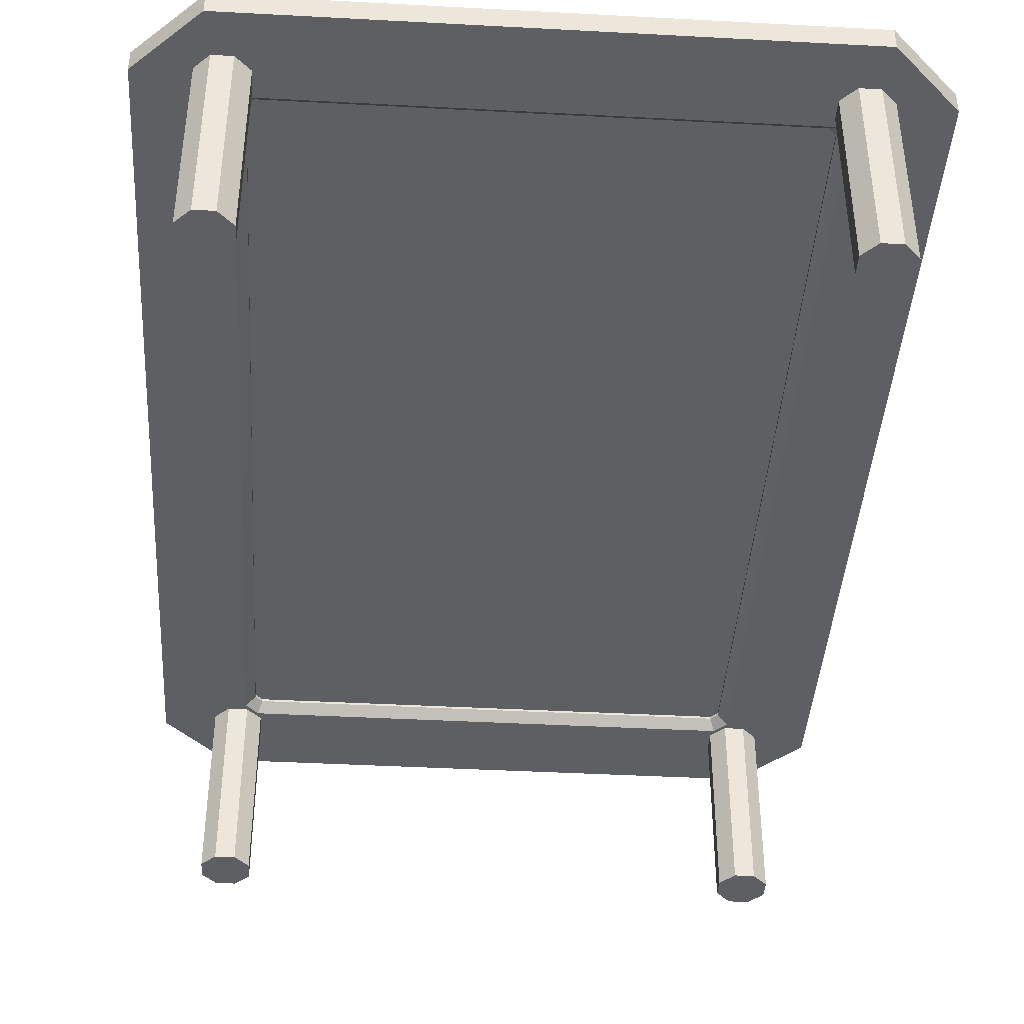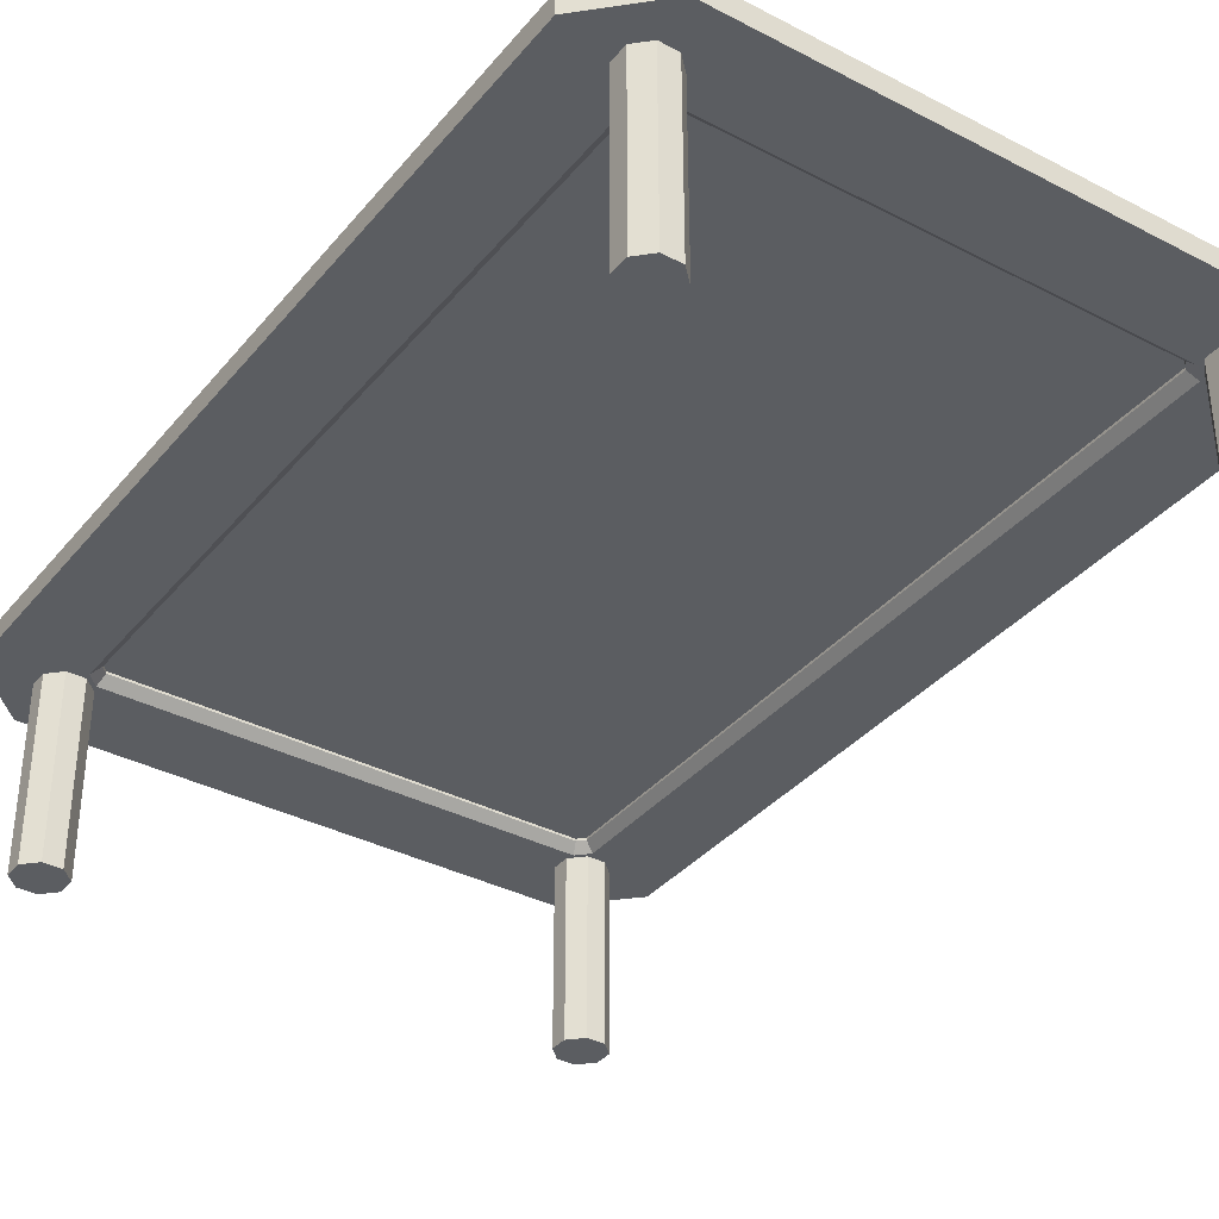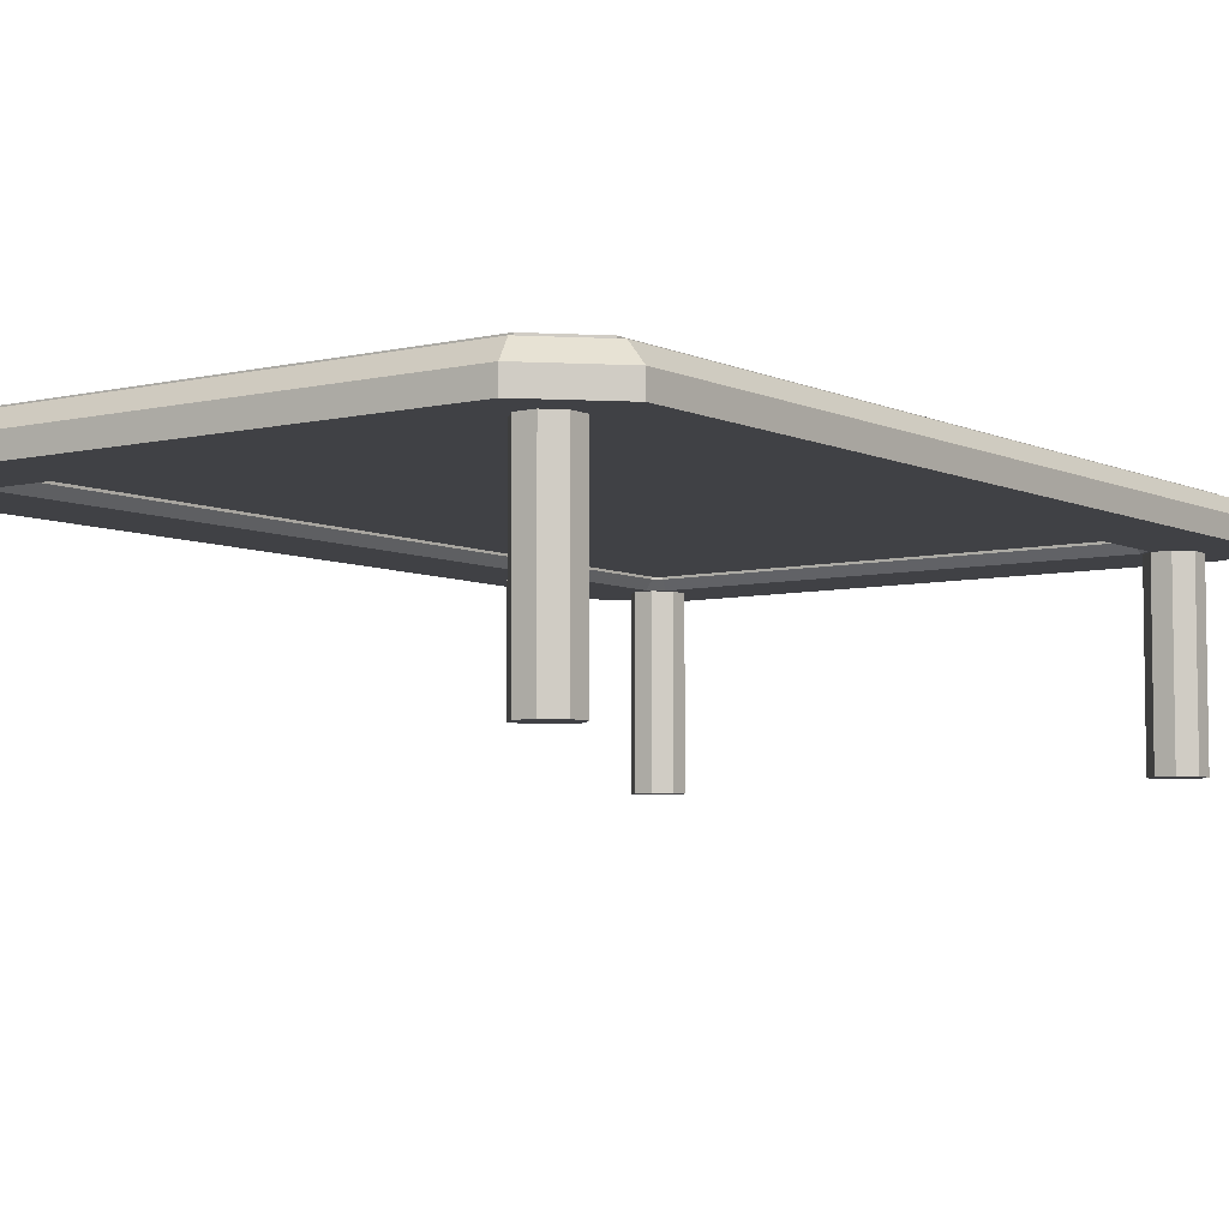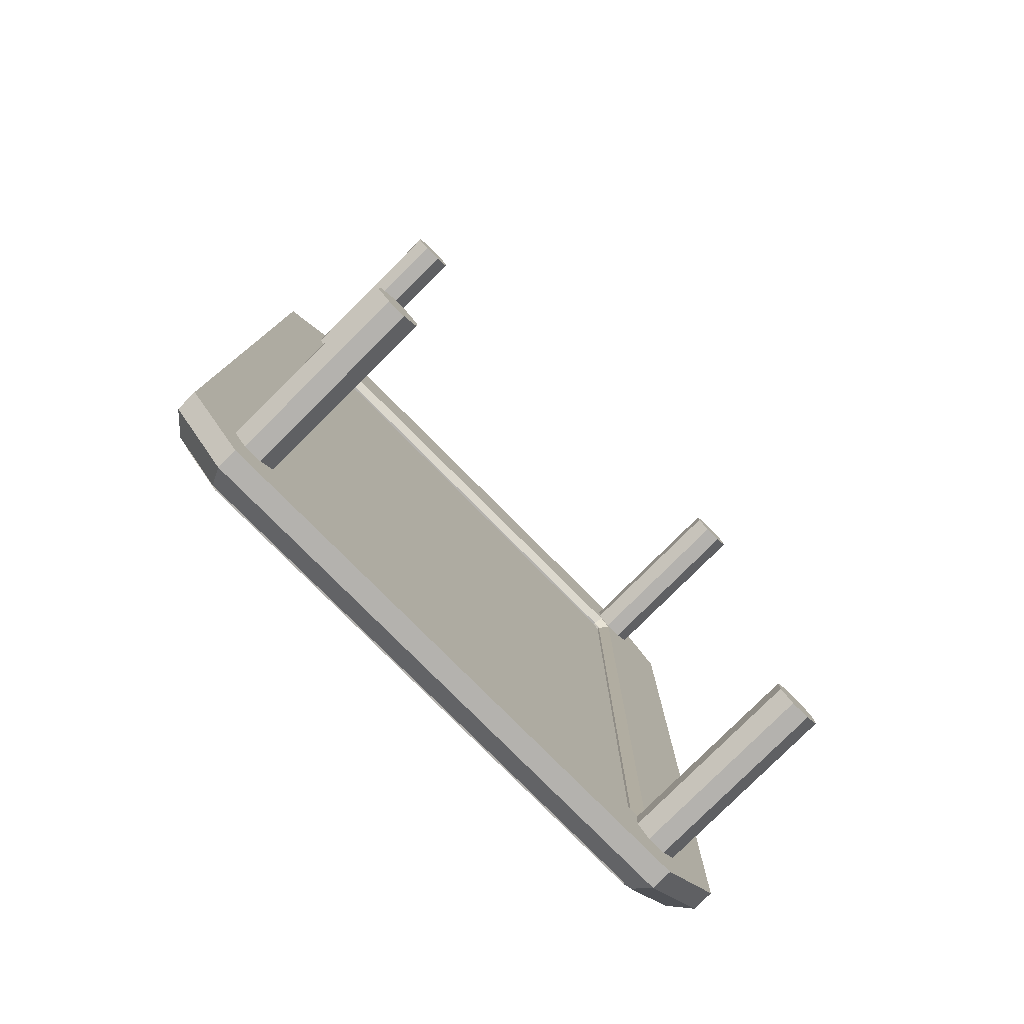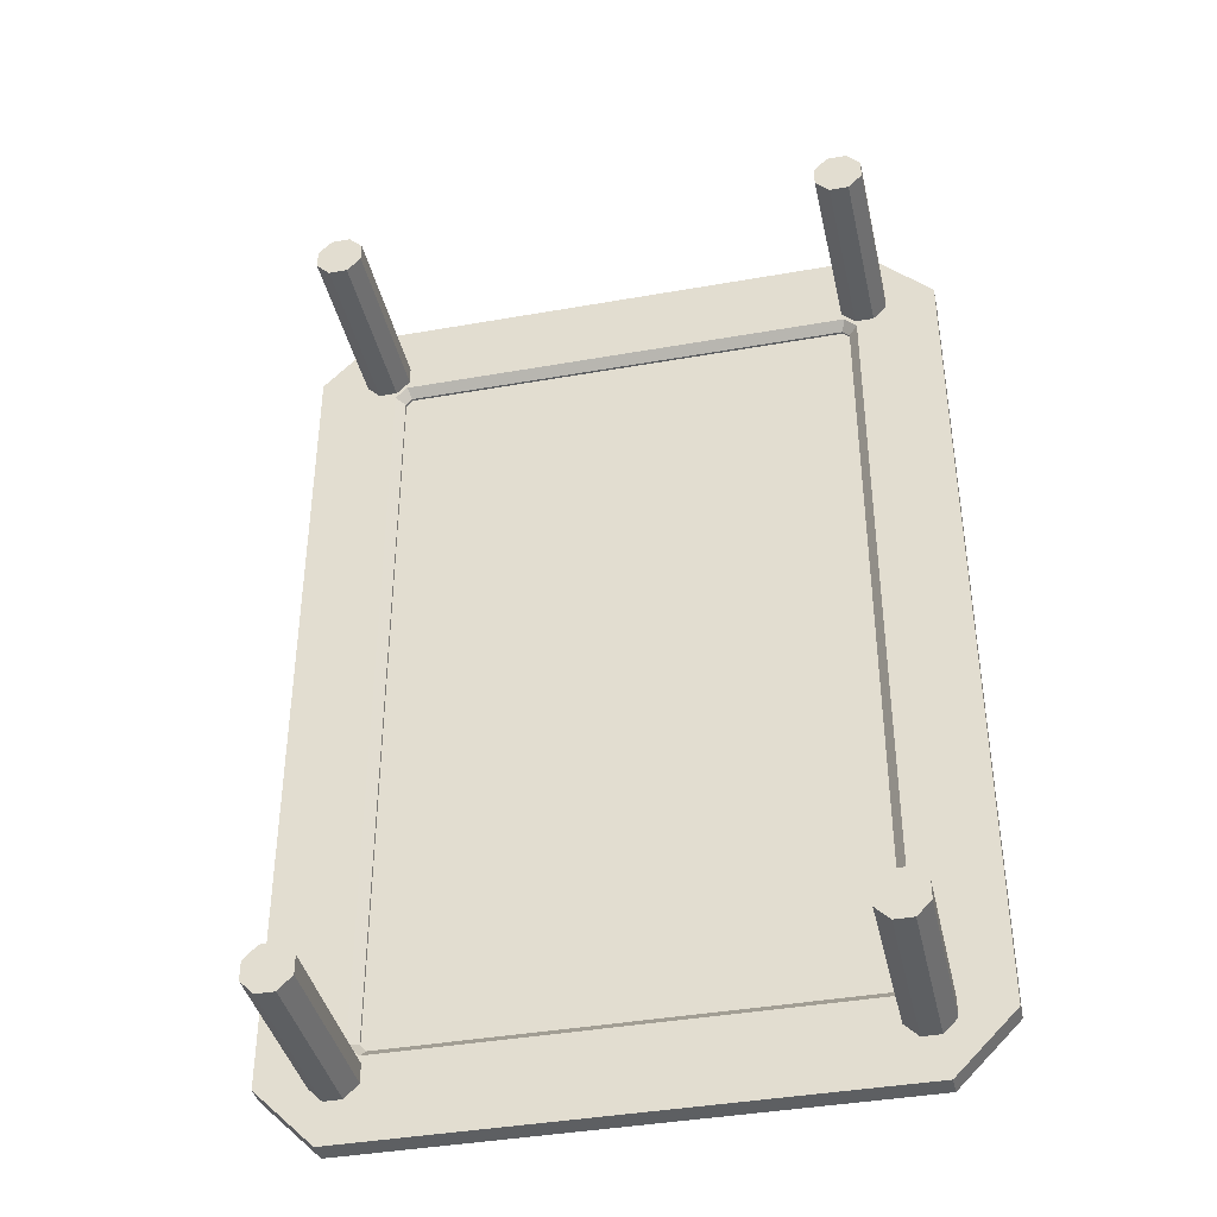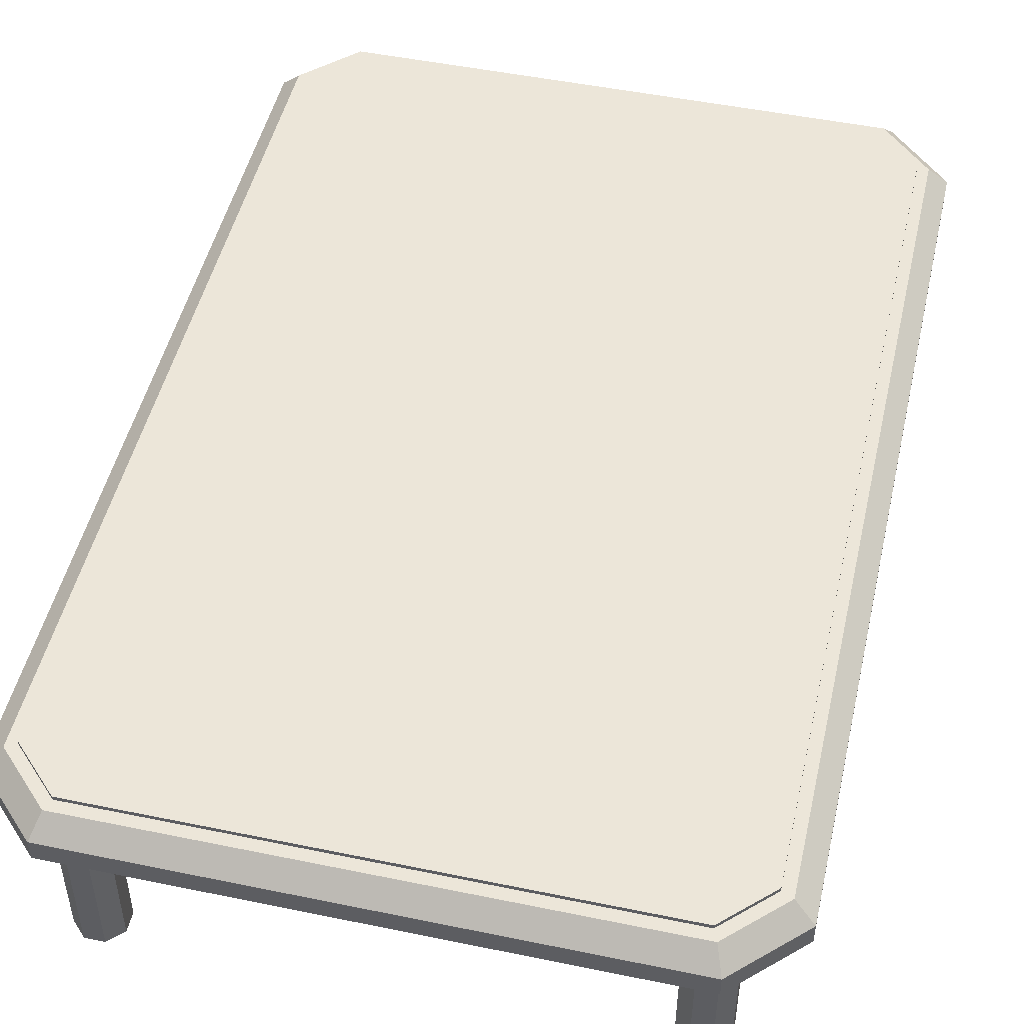
<metadata>
{"format":"obj","ext":"obj","renderer":"f3d","projection":"perspective","resolution":1024,"background":"white","views":[{"elev":-41.8,"azim":176.3,"up":"+Y"},{"elev":-36.1,"azim":-34.2,"up":"+Y"},{"elev":-5.8,"azim":-144.1,"up":"+Y"},{"elev":-79.7,"azim":-45.1,"up":"+Z"},{"elev":-39.6,"azim":12.4,"up":"+Z"},{"elev":49.0,"azim":12.9,"up":"+Y"}]}
</metadata>
<code>
o Cube.001
v -1.807 1.108 2.326
v -1.807 0.9912 2.326
v -1.807 0.9912 -2.326
v -1.807 1.108 -2.326
v 1.807 0.9912 -2.326
v 1.807 1.108 -2.326
v 1.475 1.108 -2.658
v 1.475 0.9912 -2.658
v 1.304 1.041 -2.118
v 1.267 1.041 -2.155
v 1.267 1.053 -2.155
v 1.304 1.053 -2.118
v -1.475 0.9912 -2.658
v -1.475 1.108 -2.658
v 1.475 0.9912 2.658
v 1.475 1.108 2.658
v 1.807 1.108 2.326
v 1.807 0.9912 2.326
v -1.475 0.9912 2.658
v -1.475 1.108 2.658
v -1.703 1.211 2.283
v -1.432 1.211 2.554
v -1.432 1.211 -2.554
v -1.703 1.211 -2.283
v 1.703 1.211 -2.283
v 1.432 1.211 -2.554
v 1.432 1.211 2.554
v 1.703 1.211 2.283
v 1.407 1.211 2.494
v -1.407 1.211 2.494
v -1.407 1.233 2.494
v 1.407 1.233 2.494
v -1.643 1.211 2.258
v -1.407 1.211 -2.494
v -1.643 1.211 -2.258
v 1.643 1.211 -2.258
v 1.407 1.211 -2.494
v 1.643 1.211 2.258
v 1.407 1.233 -2.494
v -1.407 1.233 -2.494
v 1.643 1.233 2.258
v -1.643 1.233 -2.258
v 1.643 1.233 -2.258
v -1.643 1.233 2.258
v -1.273 1.118 -2.351
v -1.349 1.118 -2.427
v -1.451 1.118 -2.427
v -1.527 1.118 -2.351
v -1.527 1.118 -2.249
v -1.451 1.118 -2.173
v -1.349 1.118 -2.173
v -1.273 1.118 -2.249
v -1.273 -0.001867 -2.351
v -1.273 -0.001867 -2.249
v -1.527 -0.001867 -2.351
v -1.451 -0.001867 -2.427
v -1.349 -0.001867 -2.427
v -1.349 -0.001867 -2.173
v -1.451 -0.001867 -2.173
v -1.527 -0.001867 -2.249
v 1.451 -0.001867 -2.173
v 1.451 1.118 -2.173
v 1.349 1.118 -2.173
v 1.349 -0.001867 -2.173
v 1.527 1.118 -2.351
v 1.451 1.118 -2.427
v 1.349 1.118 -2.427
v 1.273 1.118 -2.351
v 1.273 1.118 -2.249
v 1.527 1.118 -2.249
v 1.527 -0.001867 -2.351
v 1.527 -0.001867 -2.249
v 1.273 -0.001867 -2.351
v 1.349 -0.001867 -2.427
v 1.451 -0.001867 -2.427
v 1.273 -0.001867 -2.249
v -1.349 -0.001867 2.427
v -1.349 1.118 2.427
v -1.451 1.118 2.427
v -1.451 -0.001867 2.427
v -1.273 1.118 2.249
v -1.349 1.118 2.173
v -1.451 1.118 2.173
v -1.527 1.118 2.249
v -1.527 1.118 2.351
v -1.273 1.118 2.351
v -1.273 -0.001867 2.249
v -1.273 -0.001867 2.351
v -1.527 -0.001867 2.249
v -1.451 -0.001867 2.173
v -1.349 -0.001867 2.173
v -1.527 -0.001867 2.351
v 1.451 -0.001867 2.427
v 1.451 1.118 2.427
v 1.349 1.118 2.427
v 1.349 -0.001867 2.427
v 1.527 1.118 2.249
v 1.451 1.118 2.173
v 1.349 1.118 2.173
v 1.273 1.118 2.249
v 1.273 1.118 2.351
v 1.527 1.118 2.351
v 1.527 -0.001867 2.249
v 1.527 -0.001867 2.351
v 1.273 -0.001867 2.249
v 1.349 -0.001867 2.173
v 1.451 -0.001867 2.173
v 1.273 -0.001867 2.351
v -1.304 1.041 -2.118
v -1.304 1.041 2.118
v -1.304 1.053 2.118
v -1.304 1.053 -2.118
v -1.267 1.041 -2.155
v -1.267 1.053 -2.155
v 1.354 0.9912 -2.138
v 1.354 0.9912 2.138
v -1.287 0.9912 2.205
v -1.354 0.9912 2.138
v 1.304 1.041 2.118
v 1.304 1.053 2.118
v -1.354 0.9912 -2.138
v -1.287 0.9912 -2.205
v -1.267 1.053 2.155
v 1.267 1.053 2.155
v -1.267 1.041 2.155
v 1.267 1.041 2.155
v 1.287 0.9912 -2.205
v 1.287 0.9912 2.205
v -1.592 1.233 2.237
v -1.386 1.233 2.443
v -1.386 1.233 -2.443
v -1.592 1.233 -2.237
v 1.592 1.233 -2.237
v 1.386 1.233 -2.443
v 1.386 1.233 2.443
v 1.592 1.233 2.237
f 1 4 3 2
f 5 8 7 6
f 9 12 11 10
f 13 3 4 14
f 15 18 17 16
f 16 20 19 15
f 14 7 8 13
f 6 17 18 5
f 20 1 2 19
f 21 1 20 22
f 23 14 4 24
f 25 6 7 26
f 27 16 17 28
f 1 21 24 4
f 14 23 26 7
f 6 25 28 17
f 16 27 22 20
f 29 32 31 30
f 33 21 22 30
f 34 23 24 35
f 36 25 26 37
f 29 27 28 38
f 35 24 21 33
f 37 26 23 34
f 38 28 25 36
f 30 22 27 29
f 34 40 39 37
f 38 41 32 29
f 35 42 40 34
f 36 43 41 38
f 33 44 42 35
f 37 39 43 36
f 30 31 44 33
f 45 46 47 48 49 50 51 52
f 53 45 52 54
f 55 56 57 53 54 58 59 60
f 60 49 48 55
f 56 47 46 57
f 61 62 63 64
f 65 66 67 68 69 63 62 70
f 71 65 70 72
f 73 74 75 71 72 61 64 76
f 76 69 68 73
f 74 67 66 75
f 77 78 79 80
f 81 82 83 84 85 79 78 86
f 87 81 86 88
f 89 90 91 87 88 77 80 92
f 92 85 84 89
f 90 83 82 91
f 93 94 95 96
f 97 98 99 100 101 95 94 102
f 103 97 102 104
f 105 106 107 103 104 93 96 108
f 108 101 100 105
f 106 99 98 107
f 51 58 54 52
f 45 53 57 46
f 47 56 55 48
f 59 50 49 60
f 62 61 72 70
f 65 71 75 66
f 67 74 73 68
f 64 63 69 76
f 78 77 88 86
f 81 87 91 82
f 83 90 89 84
f 80 79 85 92
f 94 93 104 102
f 97 103 107 98
f 99 106 105 100
f 96 95 101 108
f 58 51 50 59
f 109 112 111 110
f 10 11 114 113
f 115 5 18 116
f 117 19 2 118
f 113 114 112 109
f 119 120 12 9
f 121 3 13 122
f 12 120 124 123 111 112 114 11
f 125 123 124 126
f 127 8 5 115
f 118 2 3 121
f 126 124 120 119
f 128 15 19 117
f 116 18 15 128
f 122 13 8 127
f 125 117 118 110
f 109 121 122 113
f 10 127 115 9
f 119 116 128 126
f 110 118 121 109
f 126 128 117 125
f 116 119 9 115
f 127 10 113 122
f 110 111 123 125
f 129 44 31 130
f 131 40 42 132
f 133 43 39 134
f 135 32 41 136
f 132 42 44 129
f 134 39 40 131
f 136 41 43 133
f 130 31 32 135
f 132 129 130 135 136 133 134 131

</code>
